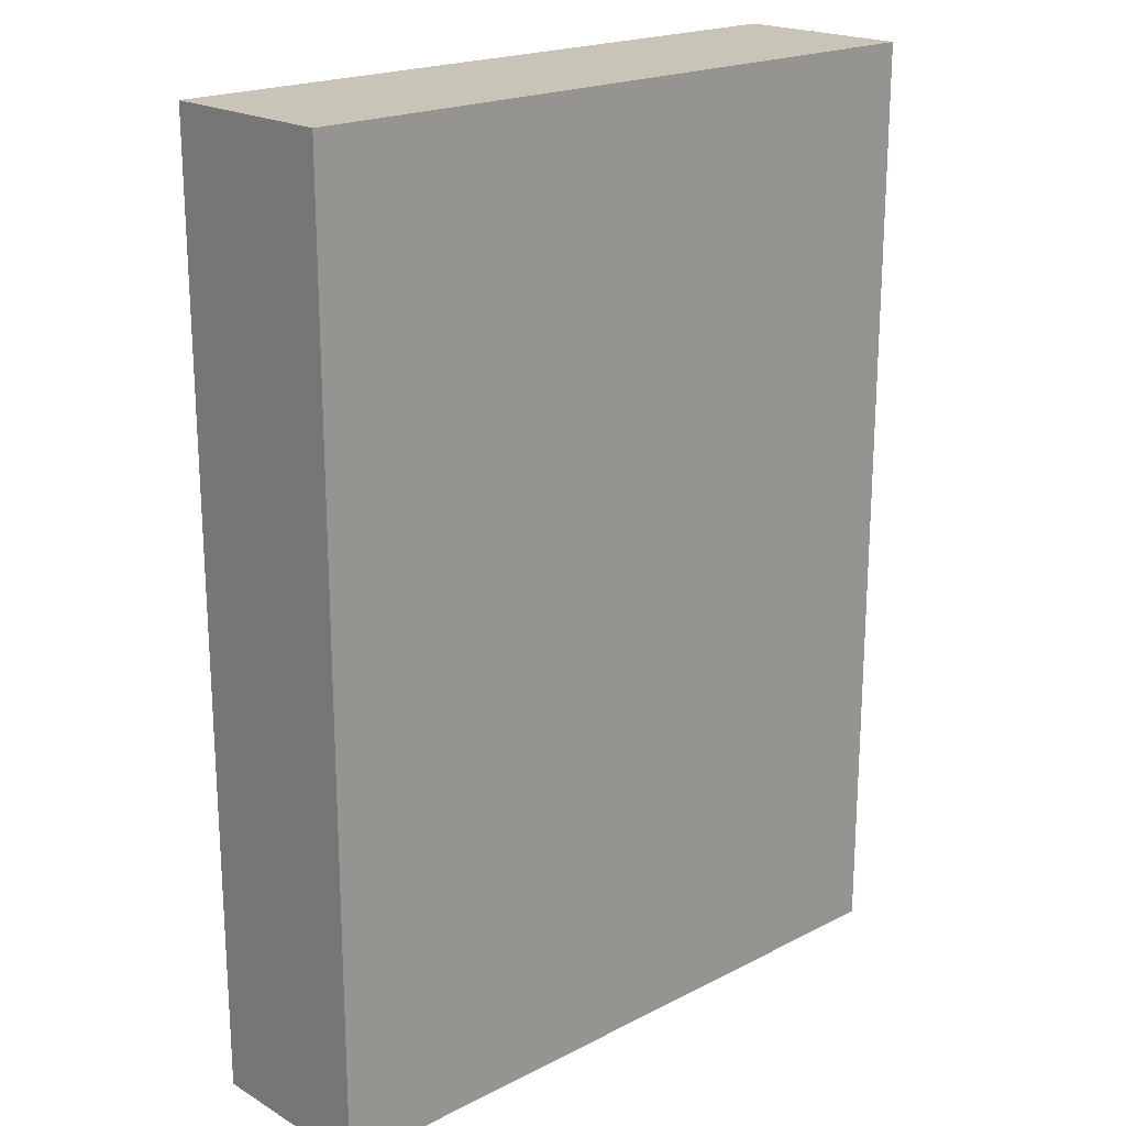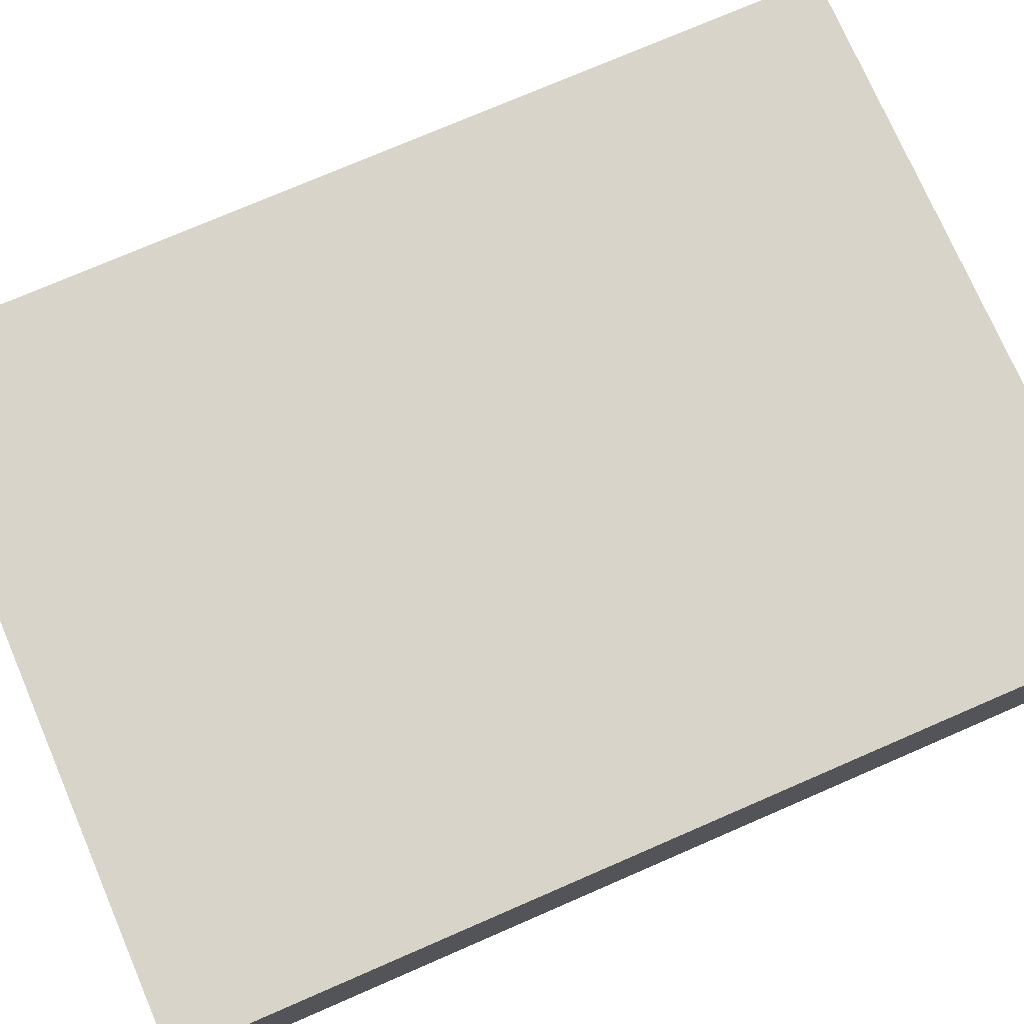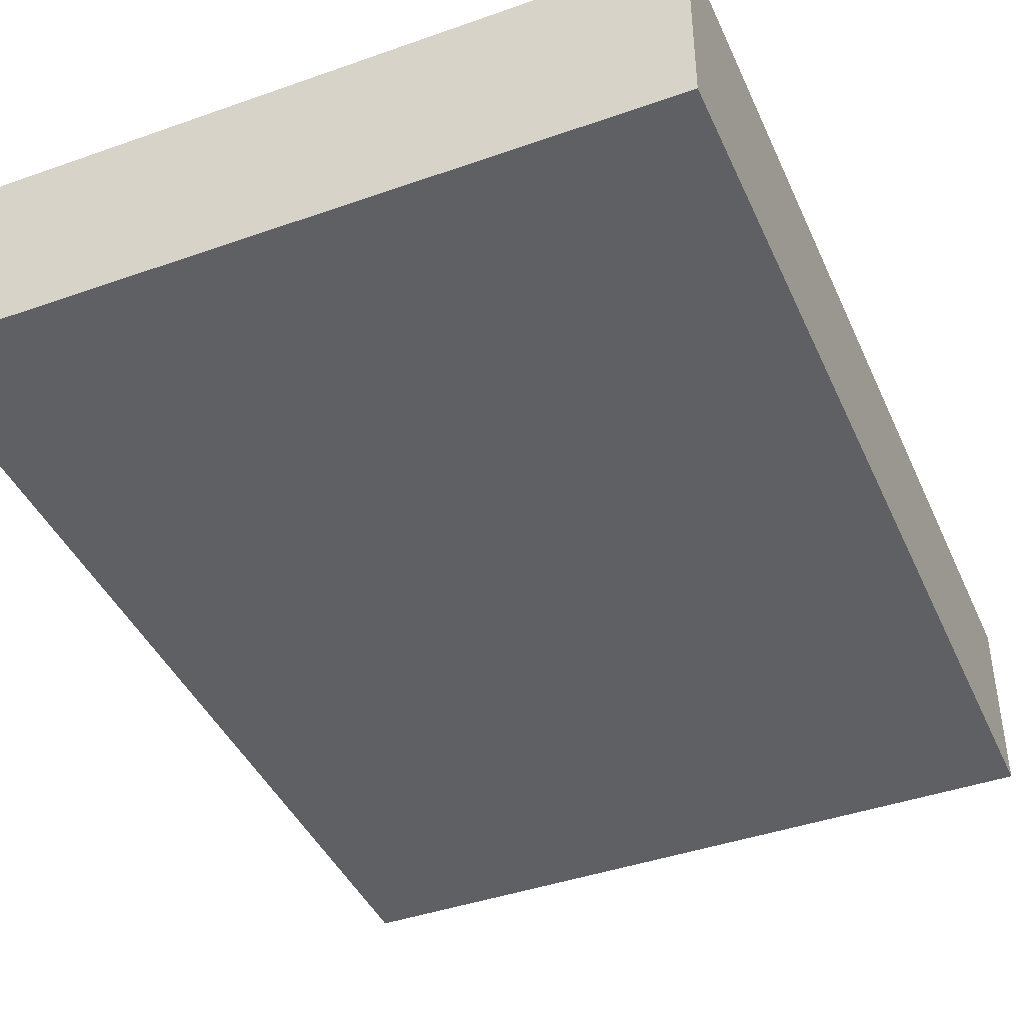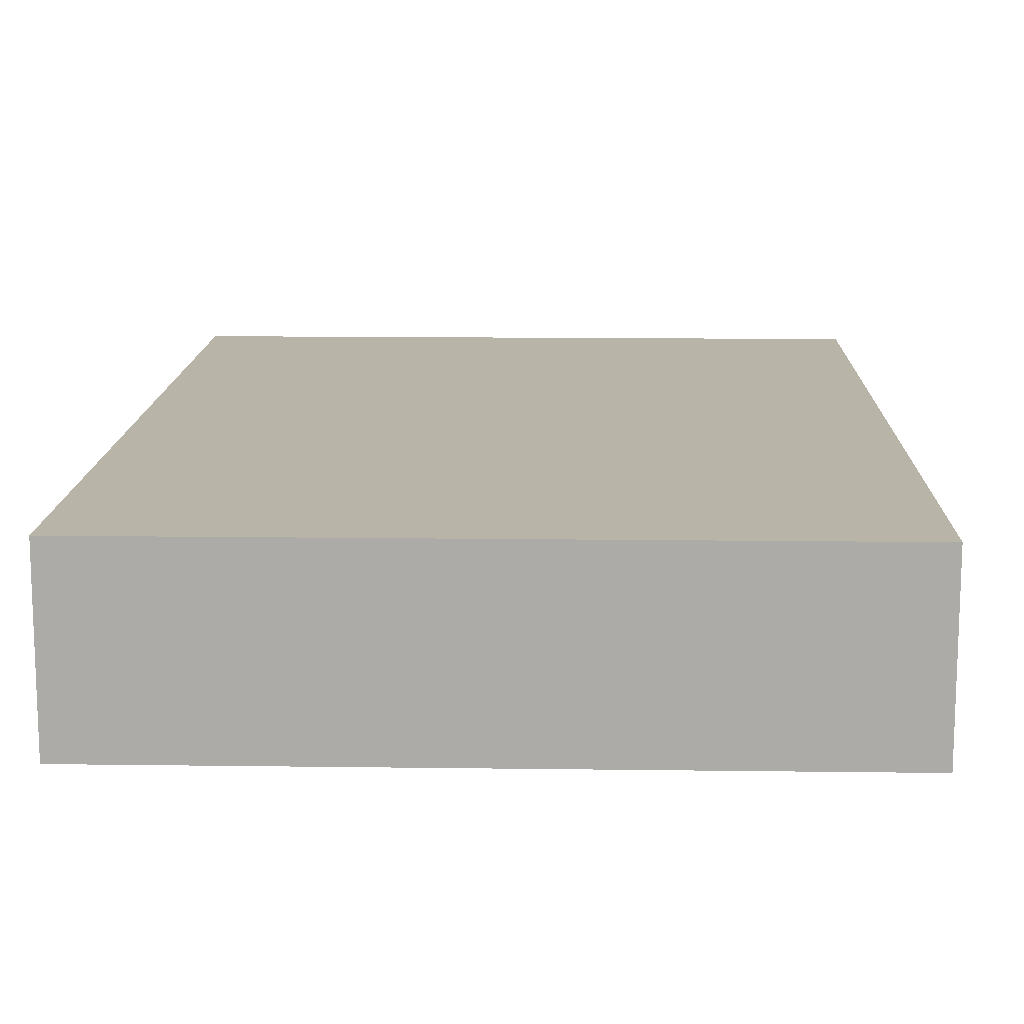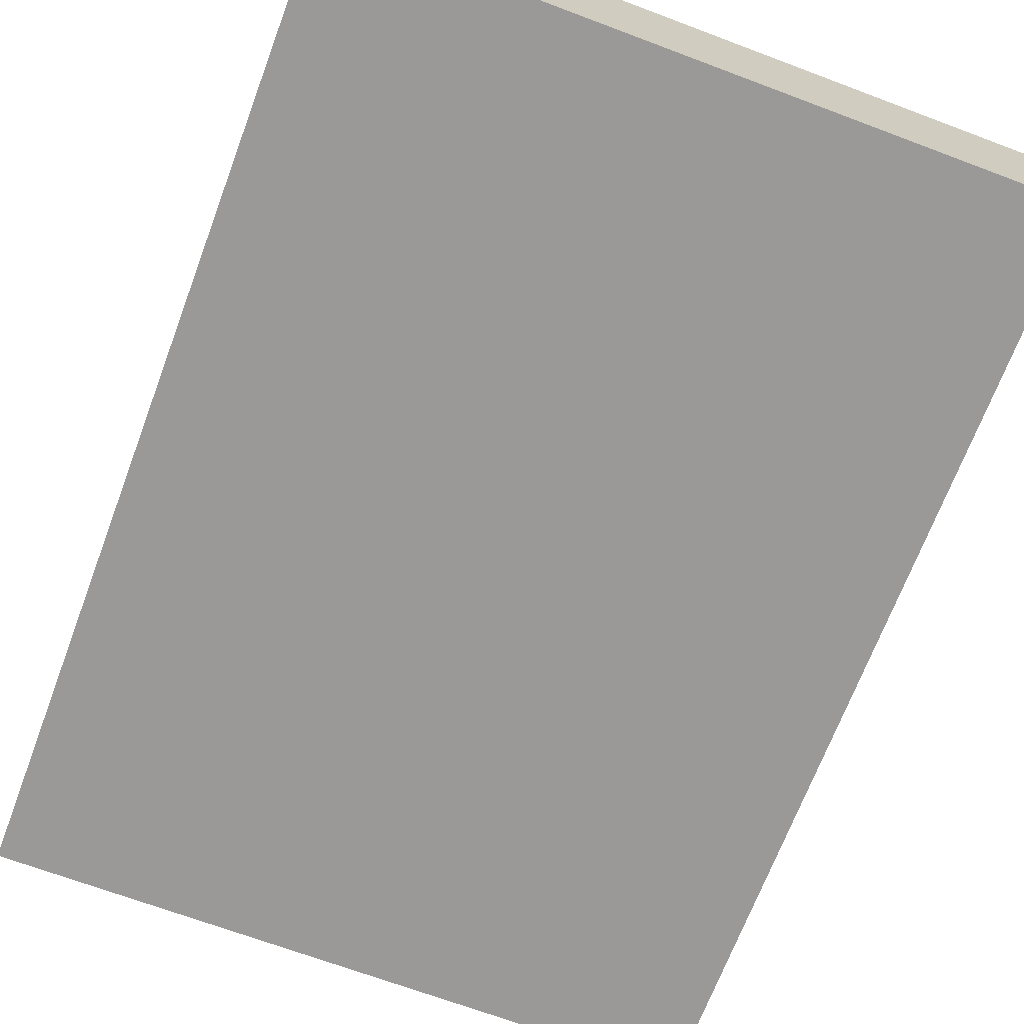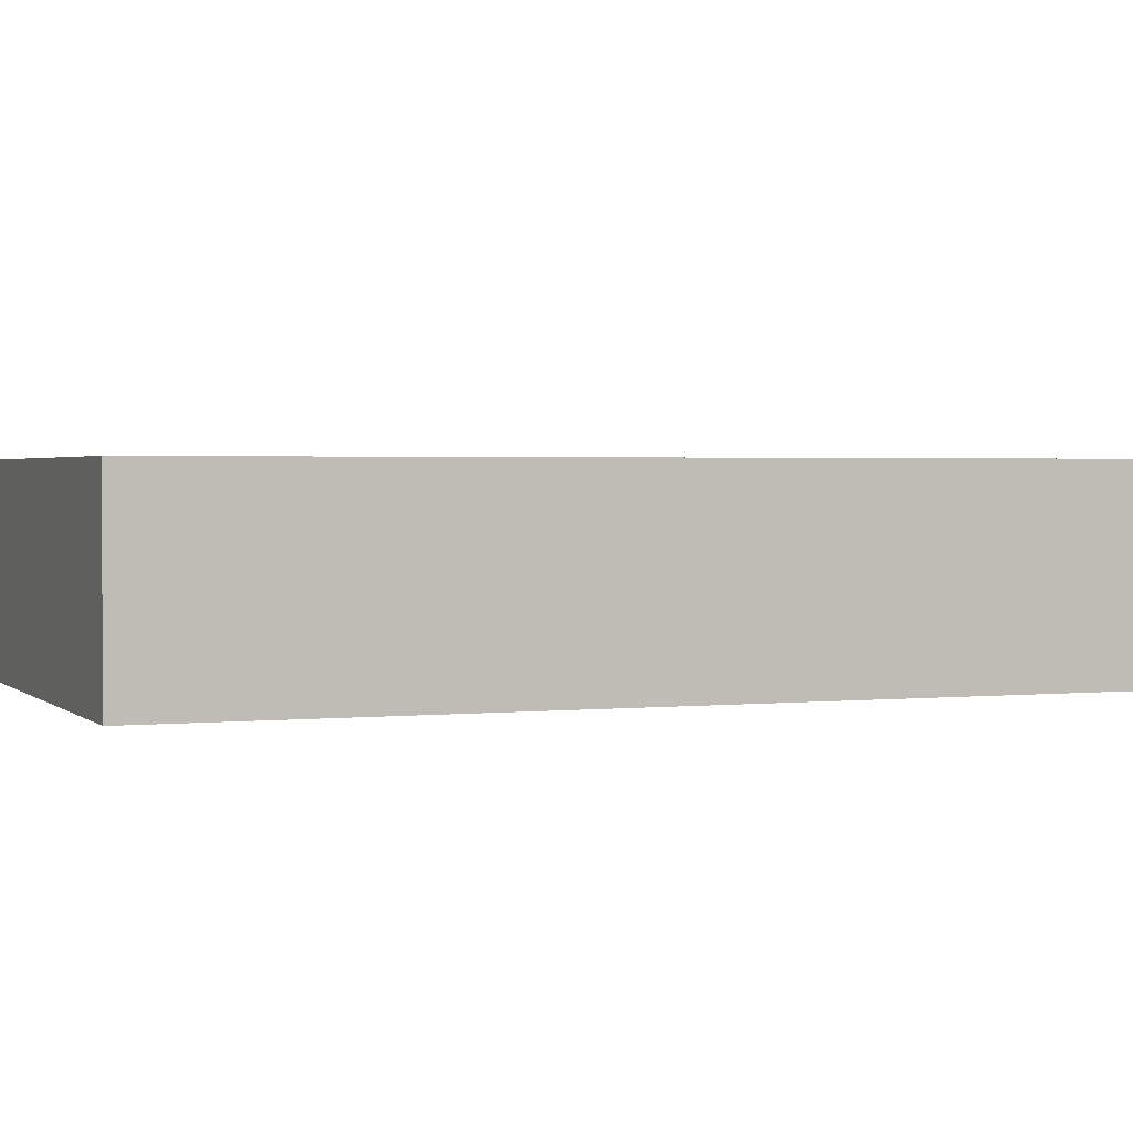
<metadata>
{"format":"obj","ext":"obj","renderer":"f3d","projection":"perspective","resolution":1024,"background":"white","views":[{"elev":20.2,"azim":-43.0,"up":"+Y"},{"elev":75.3,"azim":-113.4,"up":"+Z"},{"elev":-42.3,"azim":22.9,"up":"+Z"},{"elev":13.3,"azim":1.7,"up":"+Z"},{"elev":-69.0,"azim":159.4,"up":"+Z"},{"elev":1.9,"azim":68.6,"up":"+Z"}]}
</metadata>
<code>
v -0.09536 -0.1285 -0.02471
v -0.09536 -0.1285 0.02471
v -0.09536 0.1285 -0.02471
v -0.09536 0.1285 0.02471
v 0.09536 -0.1285 -0.02471
v 0.09536 -0.1285 0.02471
v 0.09536 0.1285 -0.02471
v 0.09536 0.1285 0.02471
f 2 4 1
f 5 2 1
f 1 4 3
f 3 5 1
f 2 8 4
f 6 2 5
f 6 8 2
f 4 8 3
f 7 5 3
f 3 8 7
f 7 6 5
f 8 6 7

</code>
